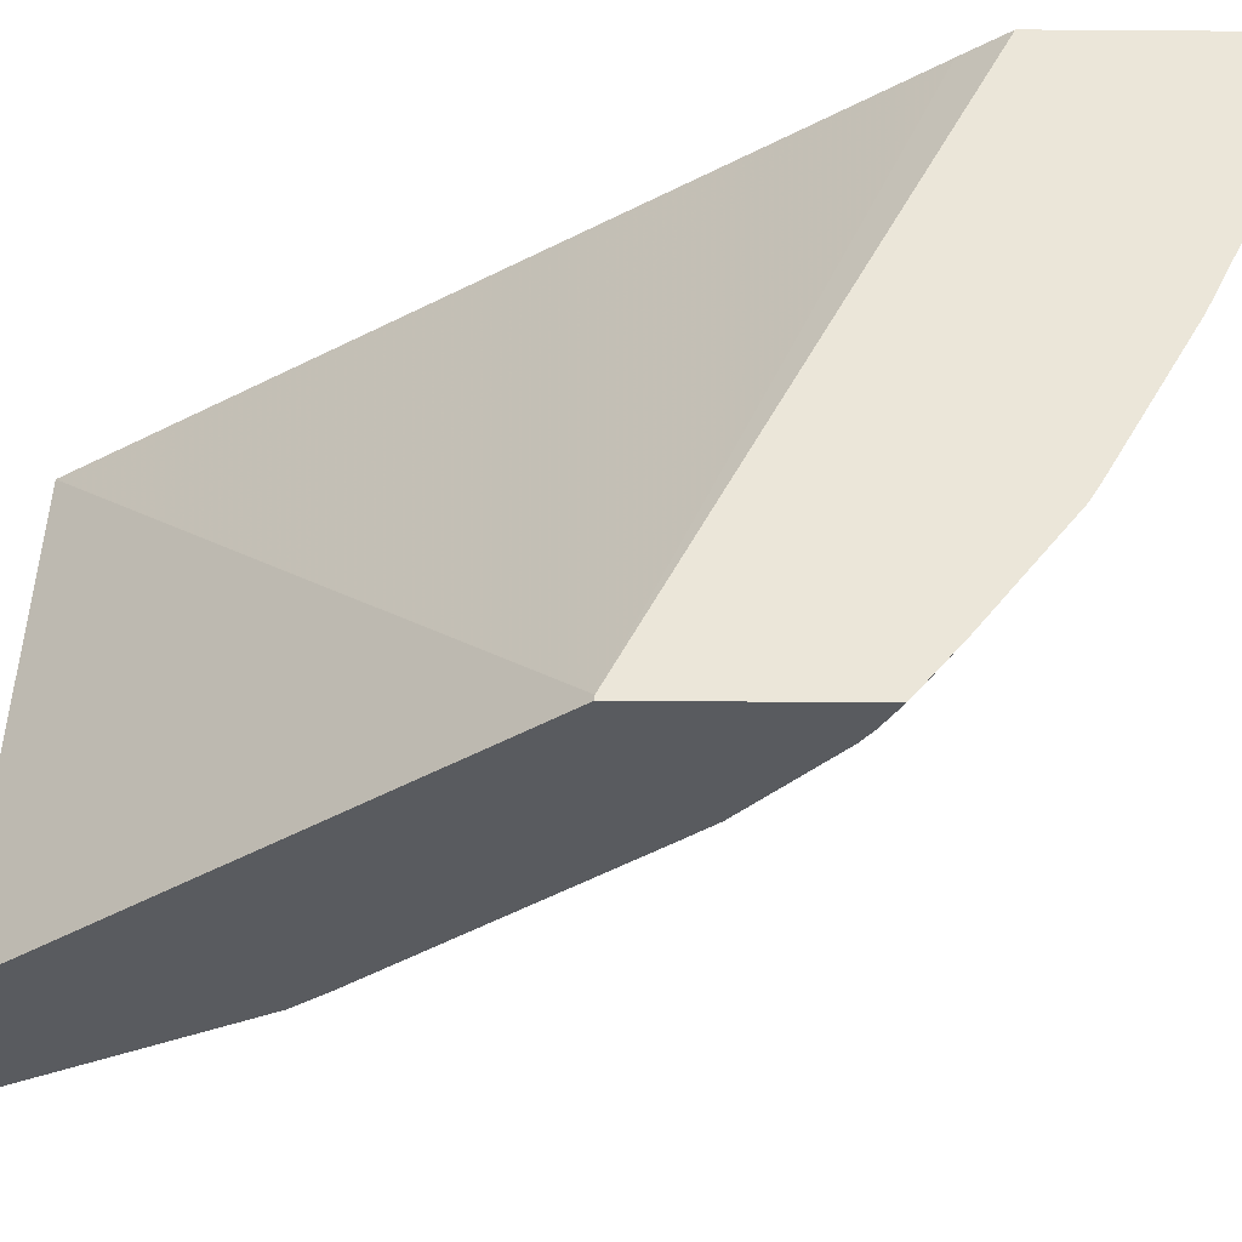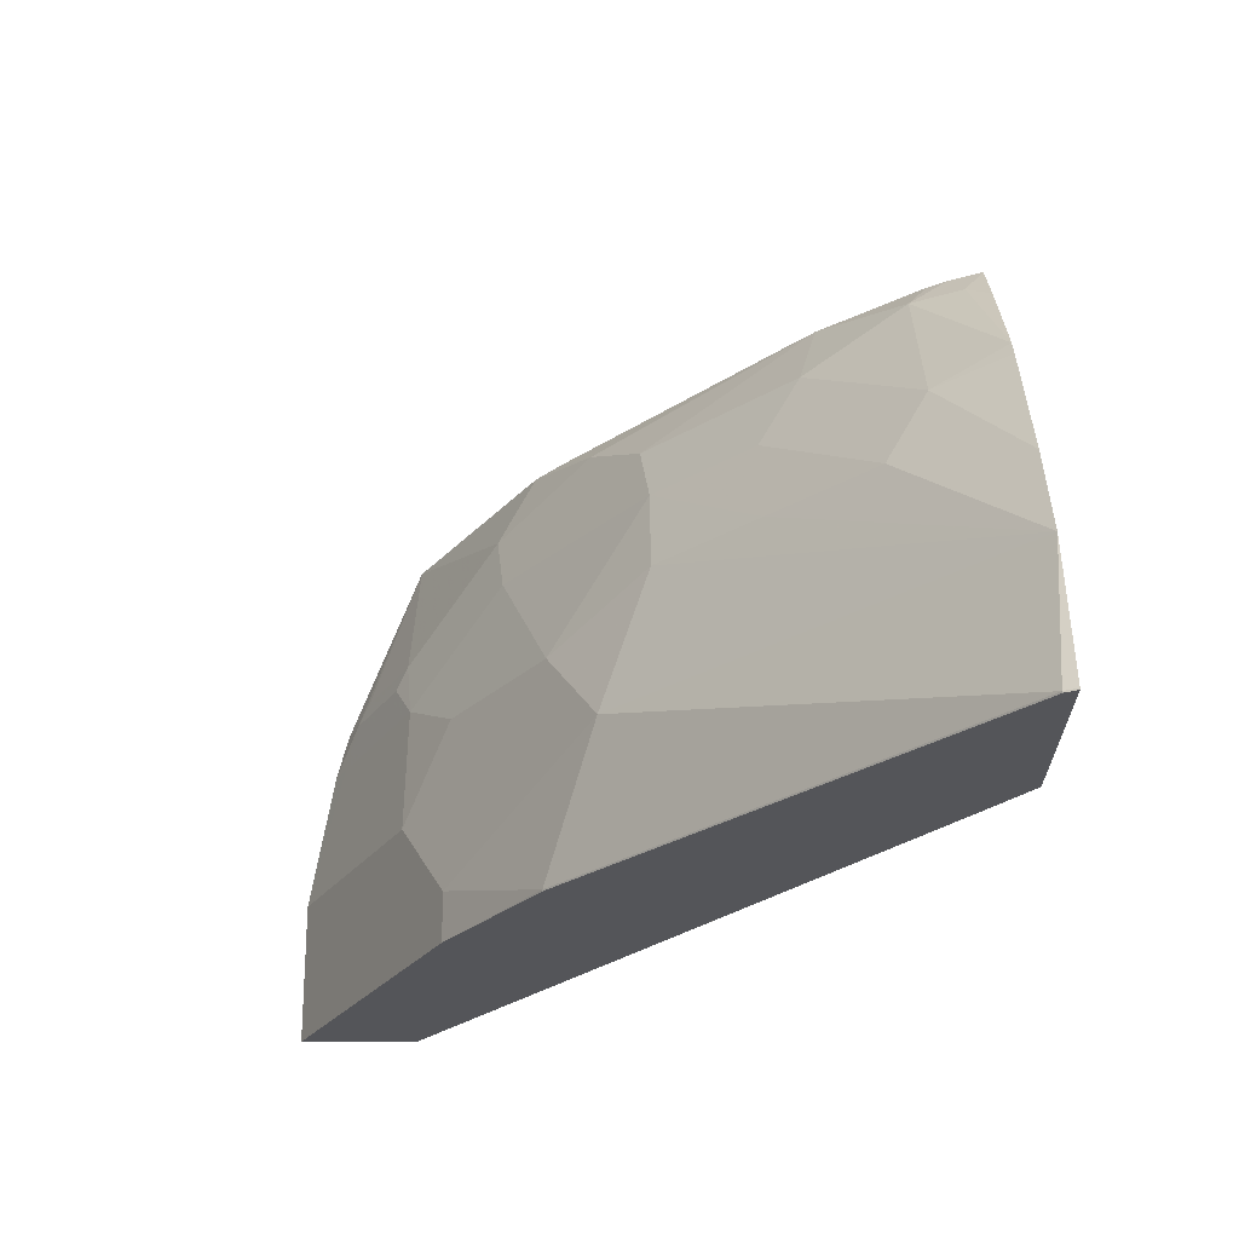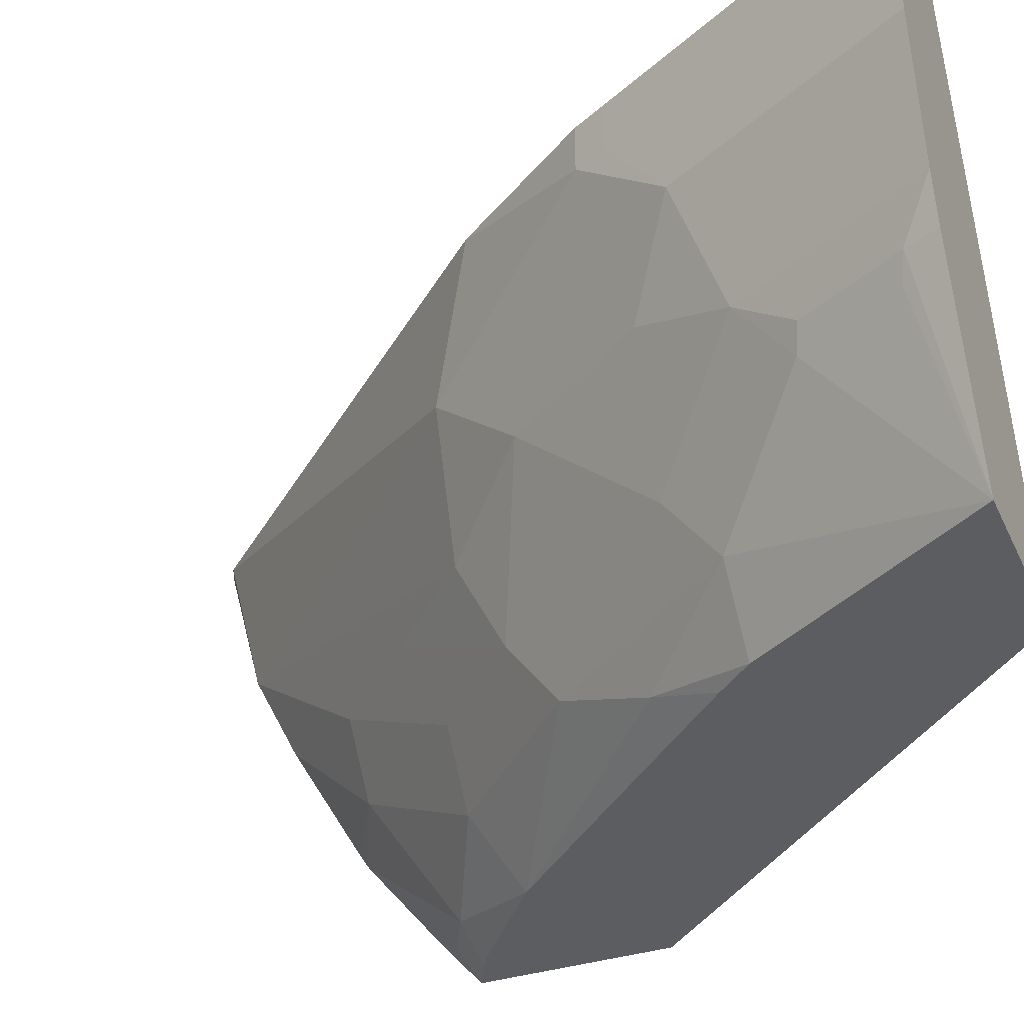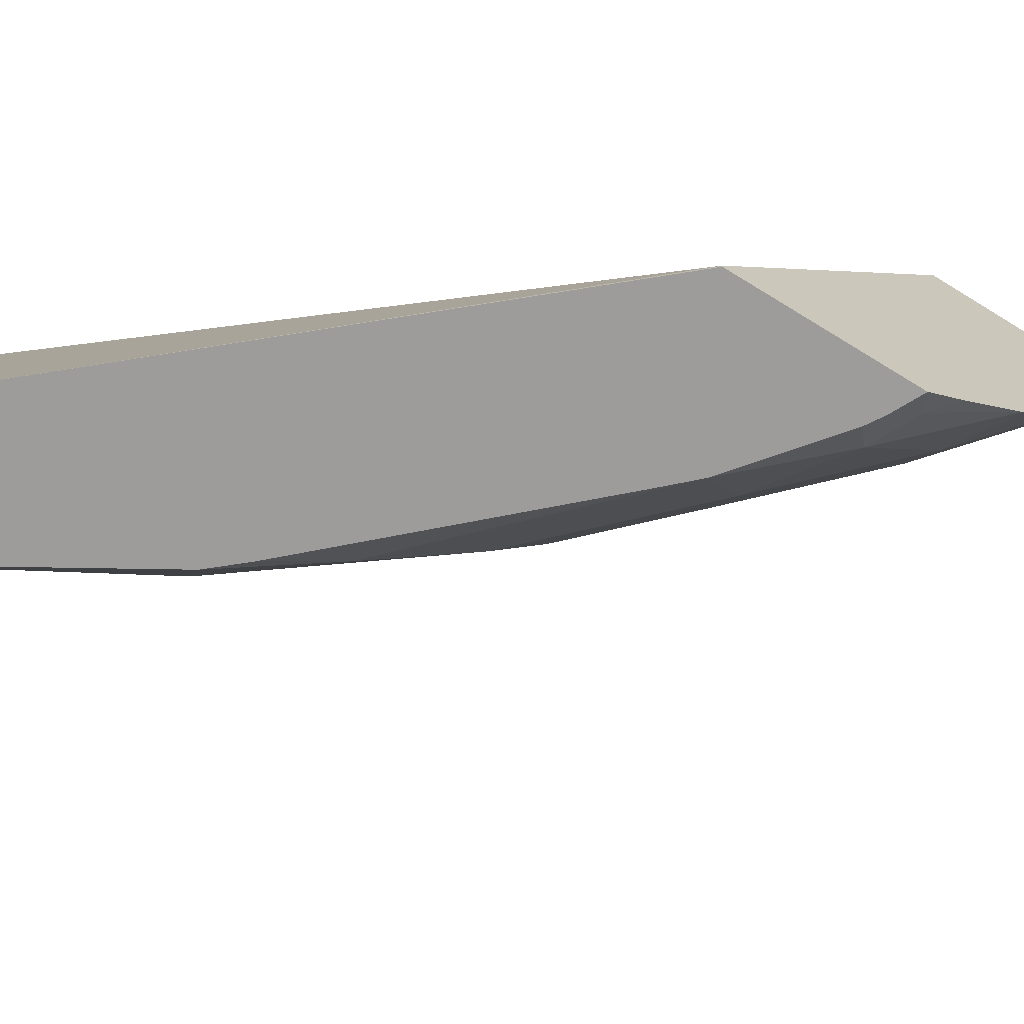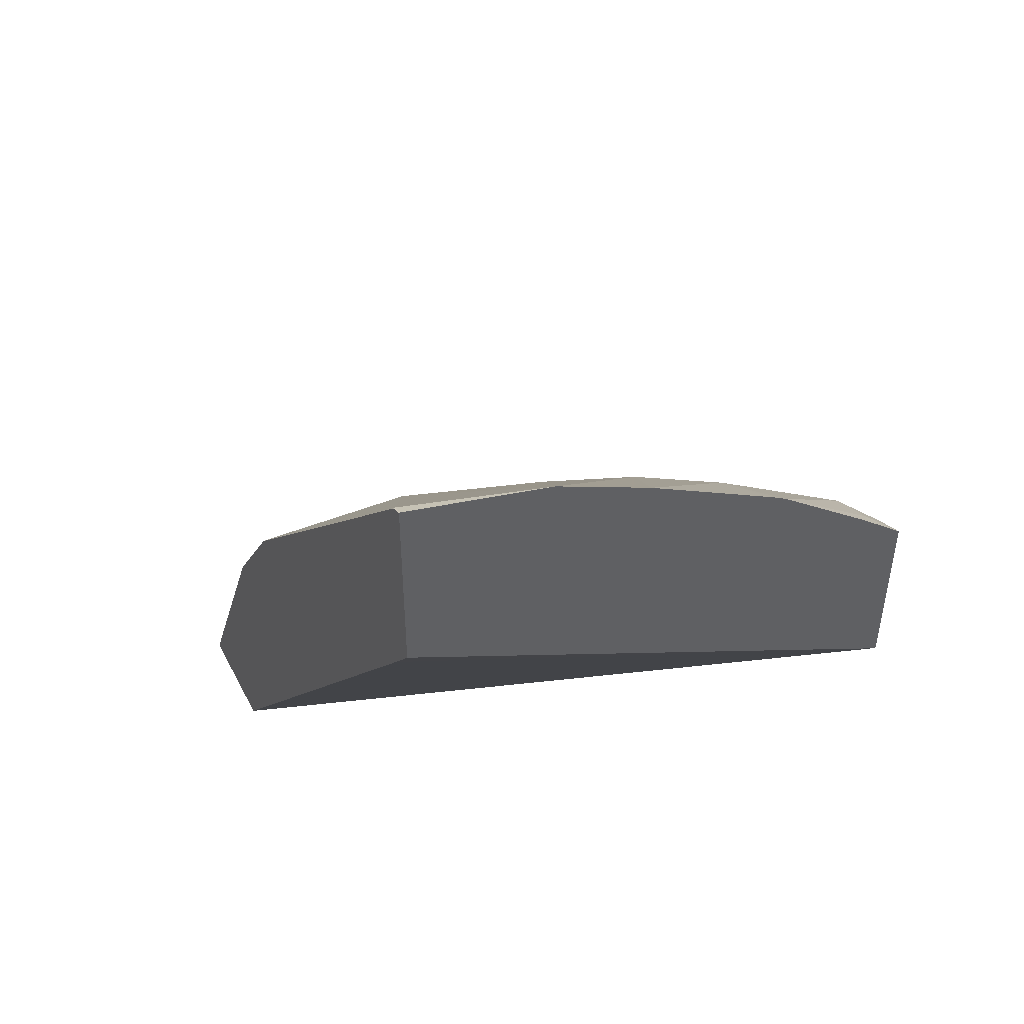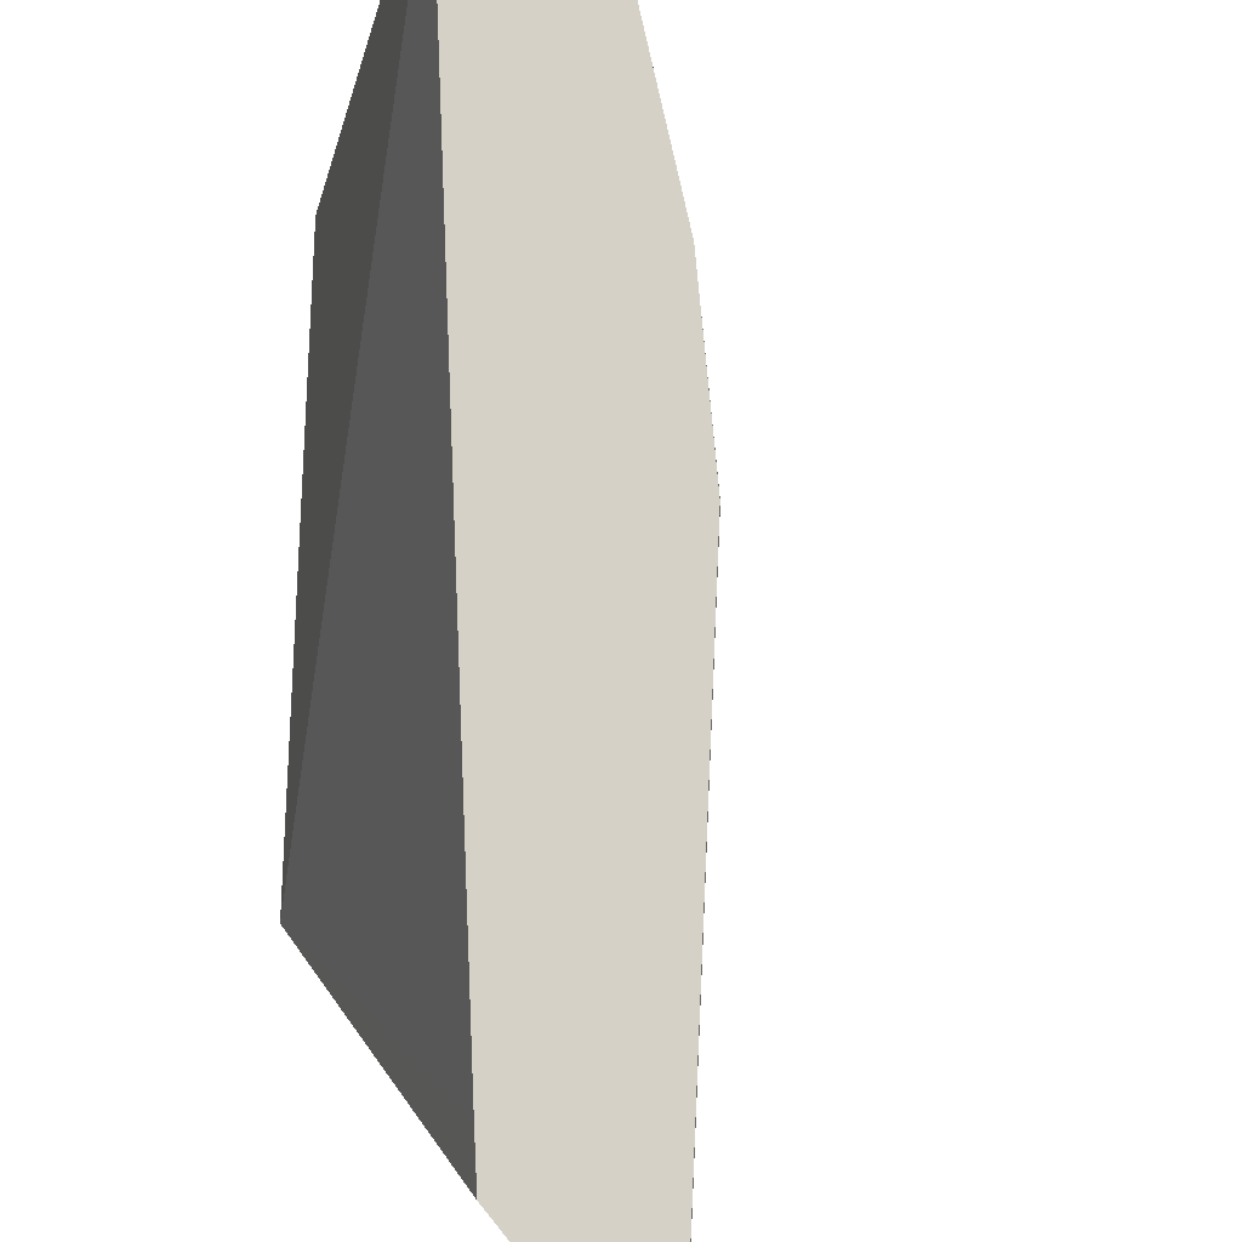
<metadata>
{"format":"obj","ext":"obj","renderer":"f3d","projection":"perspective","resolution":1024,"background":"white","views":[{"elev":-32.7,"azim":89.4,"up":"+Z"},{"elev":65.2,"azim":-0.2,"up":"+Y"},{"elev":-36.4,"azim":-67.6,"up":"+Z"},{"elev":-70.2,"azim":58.3,"up":"+Z"},{"elev":47.9,"azim":63.6,"up":"+Y"},{"elev":79.6,"azim":140.9,"up":"+Z"}]}
</metadata>
<code>
v -0.4683 0.1127 -0.06173
v -0.4458 0.1372 -0.1234
v -0.4526 0.1235 -0.1234
v -0.458 0.1127 -0.1234
v -0.4683 0.1127 0.0006411
v -0.4524 0.1445 0.0006411
v -0.4389 0.1715 -0.06173
v -0.4475 0.126 -0.144
v -0.4183 0.1921 -0.1234
v -0.4528 0.1127 -0.144
v -0.4169 0.1127 0.0006411
v -0.4181 0.2131 0.0006411
v -0.4046 0.2401 -0.02059
v -0.4183 0.2126 -0.06173
v -0.4269 0.1672 -0.144
v -0.4218 0.1698 -0.1543
v -0.4423 0.1286 -0.1543
v -0.4215 0.1127 -0.2281
v -0.3977 0.2332 -0.1029
v -0.3566 0.2949 -0.1029
v -0.3772 0.2332 -0.1646
v -0.3489 0.1127 -0.2281
v -0.1869 0.2998 -0.2263
v -0.1989 0.4046 0.0006411
v -0.4046 0.2401 0.0006411
v -0.3977 0.2538 -0.02059
v -0.3772 0.2744 -0.06173
v -0.3806 0.2109 -0.1954
v -0.3643 0.2088 -0.2281
v -0.336 0.336 -0.06173
v -0.3155 0.336 -0.1234
v -0.3155 0.3155 -0.1646
v -0.3189 0.2932 -0.1954
v -0.1869 0.2996 -0.2281
v -0.1869 0.2996 -0.2281
v -0.1869 0.4209 0.0006411
v -0.3977 0.2538 0.0006411
v -0.3566 0.3155 -8.38e-06
v -0.3395 0.2521 -0.216
v -0.3515 0.2236 -0.2281
v -0.192 0.5006 -8.38e-06
v -0.1869 0.487 -0.06173
v -0.2743 0.3772 -0.1234
v -0.2743 0.3566 -0.1646
v -0.2572 0.3549 -0.1954
v -0.2487 0.3346 -0.2281
v -0.1869 0.3788 -0.2281
v -0.1869 0.5032 0.0006411
v -0.3566 0.3152 0.0006411
v -0.26 0.3226 -0.2281
v -0.1921 0.5004 0.0006411
v -0.1916 0.5008 0.0006411
v -0.1869 0.5032 -8.38e-06
v -0.1869 0.4664 -0.1029
v -0.2332 0.4183 -0.1234
v -0.216 0.4166 -0.1543
v -0.216 0.3755 -0.216
v -0.2075 0.3676 -0.2281
v -0.2004 0.3721 -0.2281
v -0.1955 0.3858 -0.216
v -0.1869 0.3964 -0.2075
v -0.1869 0.4338 -0.1593
v -0.1869 0.4294 -0.1663
f 26 30 27
f 31 43 32
f 28 39 29
f 26 37 38
f 26 38 30
f 28 33 39
f 30 42 31
f 30 38 41
f 30 41 42
f 31 42 43
f 23 36 24
f 29 39 40
f 23 48 36
f 22 34 35
f 23 42 53
f 23 54 42
f 23 62 54
f 23 63 62
f 23 61 63
f 23 47 61
f 23 34 47
f 23 35 34
f 21 33 28
f 21 32 33
f 20 27 30
f 32 43 55
f 23 53 48
f 32 55 44
f 54 62 56
f 33 44 45
f 60 63 61
f 57 59 58
f 57 63 60
f 56 63 57
f 56 62 63
f 54 56 55
f 20 32 21
f 47 60 61
f 47 57 60
f 47 59 57
f 46 57 58
f 45 57 46
f 45 56 57
f 32 44 33
f 44 56 45
f 42 55 43
f 42 54 55
f 41 53 42
f 41 48 53
f 41 52 48
f 41 51 52
f 39 50 40
f 39 46 50
f 38 51 41
f 38 49 51
f 37 49 38
f 33 46 39
f 33 45 46
f 44 55 56
f 20 31 32
f 22 35 23
f 18 34 22
f 7 12 13
f 6 12 7
f 5 12 6
f 5 25 12
f 5 37 25
f 5 49 37
f 5 51 49
f 5 52 51
f 5 48 52
f 5 36 48
f 5 24 36
f 4 8 10
f 3 8 4
f 2 9 8
f 2 7 9
f 2 8 3
f 1 7 2
f 1 6 7
f 1 5 6
f 1 11 5
f 1 22 11
f 1 18 22
f 1 10 18
f 1 4 10
f 1 3 4
f 1 2 3
f 20 30 31
f 7 13 14
f 7 14 9
f 5 11 24
f 8 15 16
f 8 9 15
f 18 59 47
f 18 58 59
f 18 46 58
f 18 50 46
f 18 40 50
f 18 29 40
f 18 28 29
f 16 28 18
f 16 18 17
f 14 20 19
f 14 27 20
f 14 26 27
f 13 26 14
f 18 47 34
f 13 25 37
f 13 37 26
f 8 17 18
f 8 18 10
f 9 14 19
f 9 19 20
f 9 20 21
f 8 16 17
f 9 28 16
f 9 16 15
f 11 22 23
f 11 23 24
f 12 25 13
f 9 21 28

</code>
